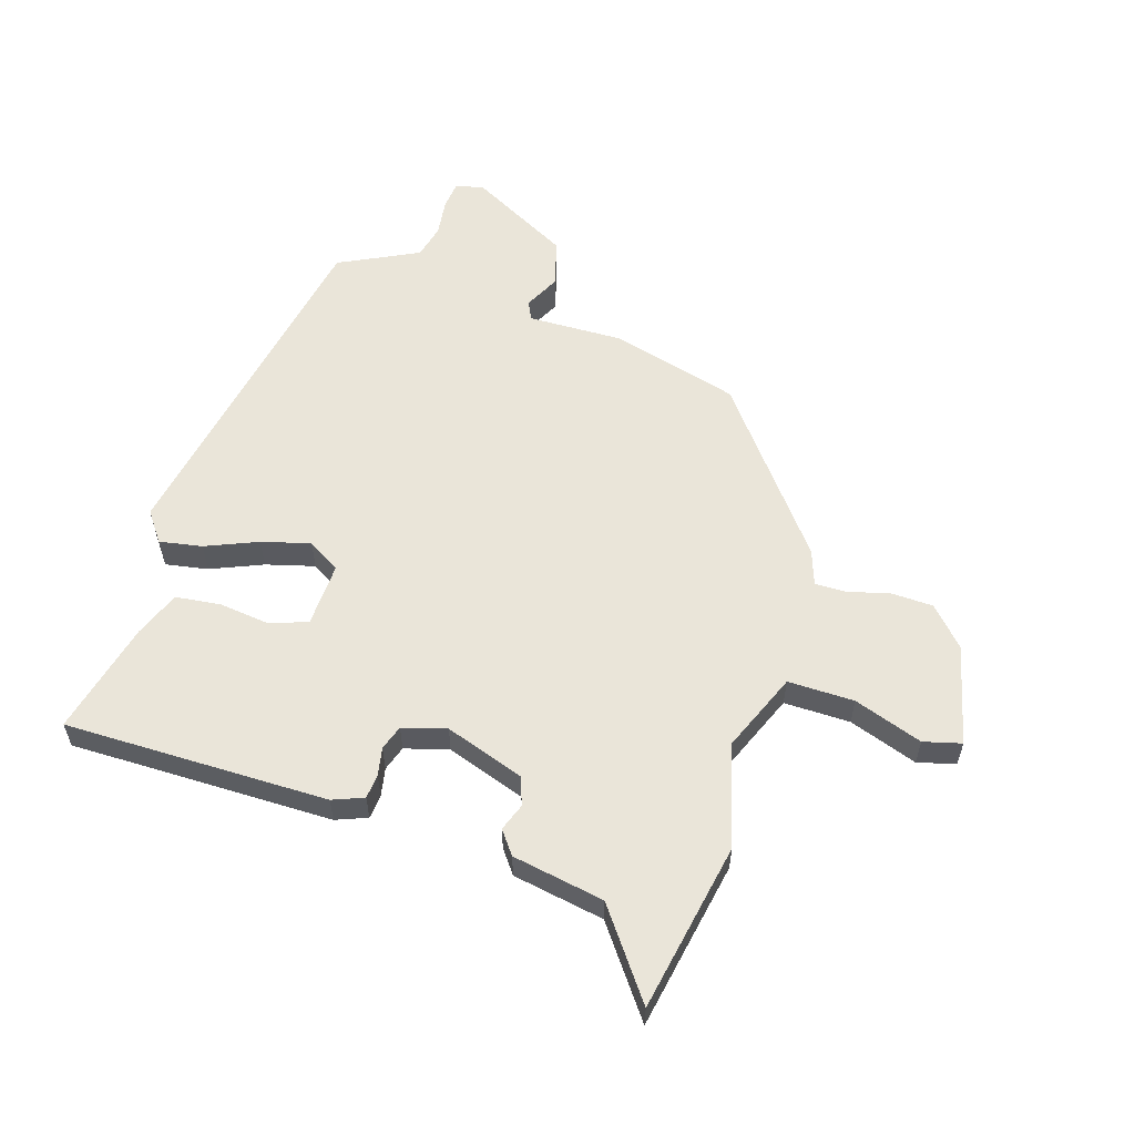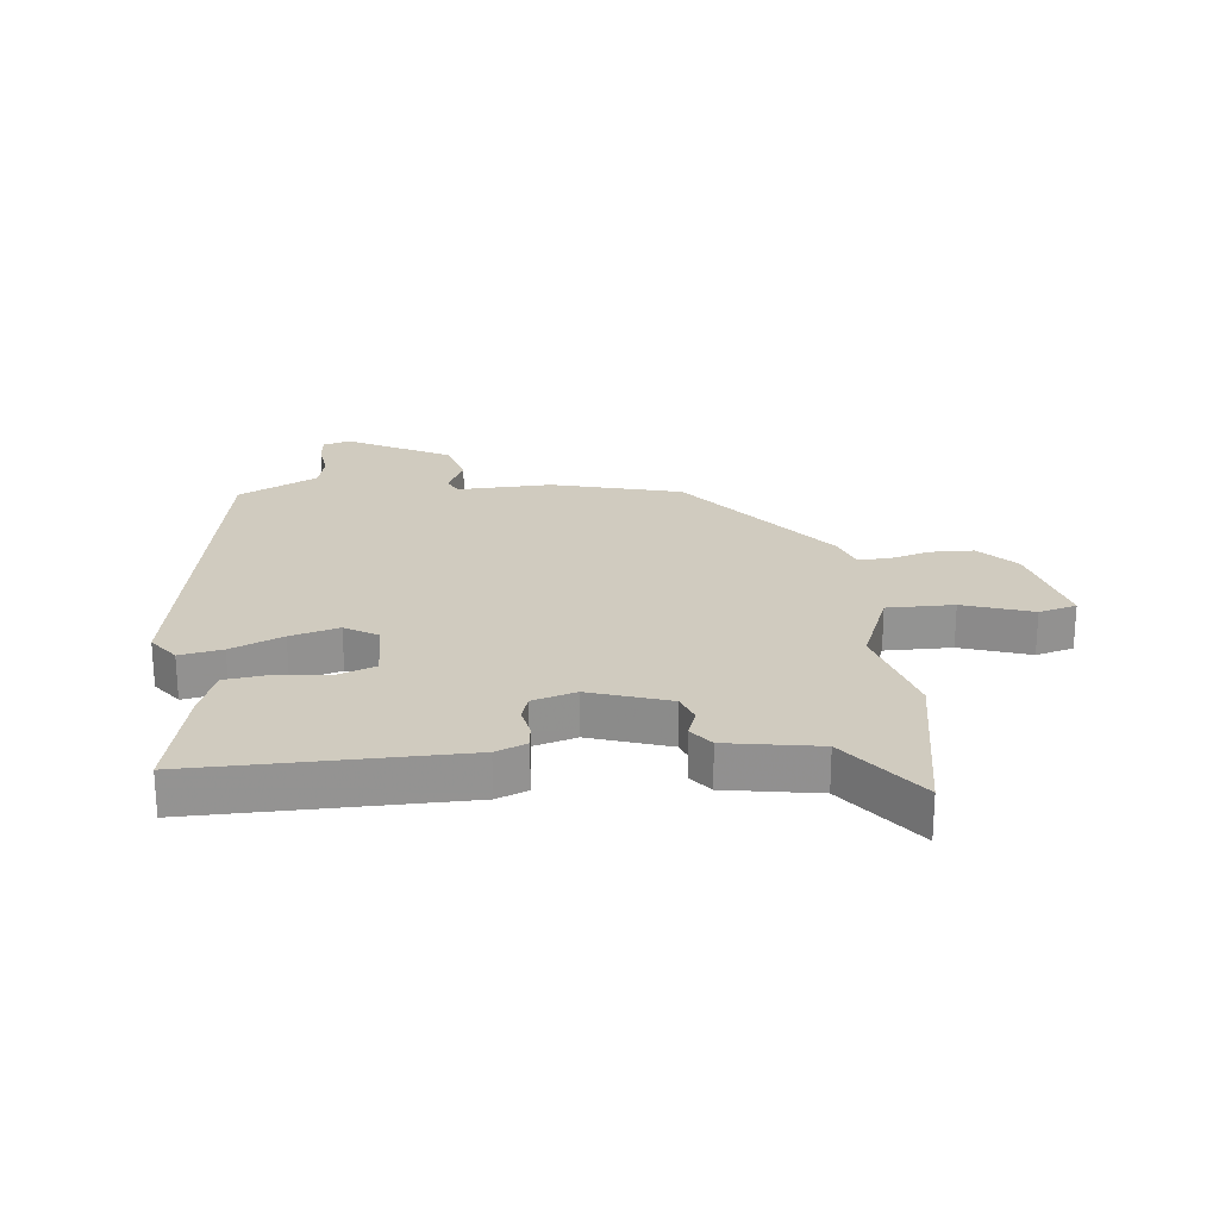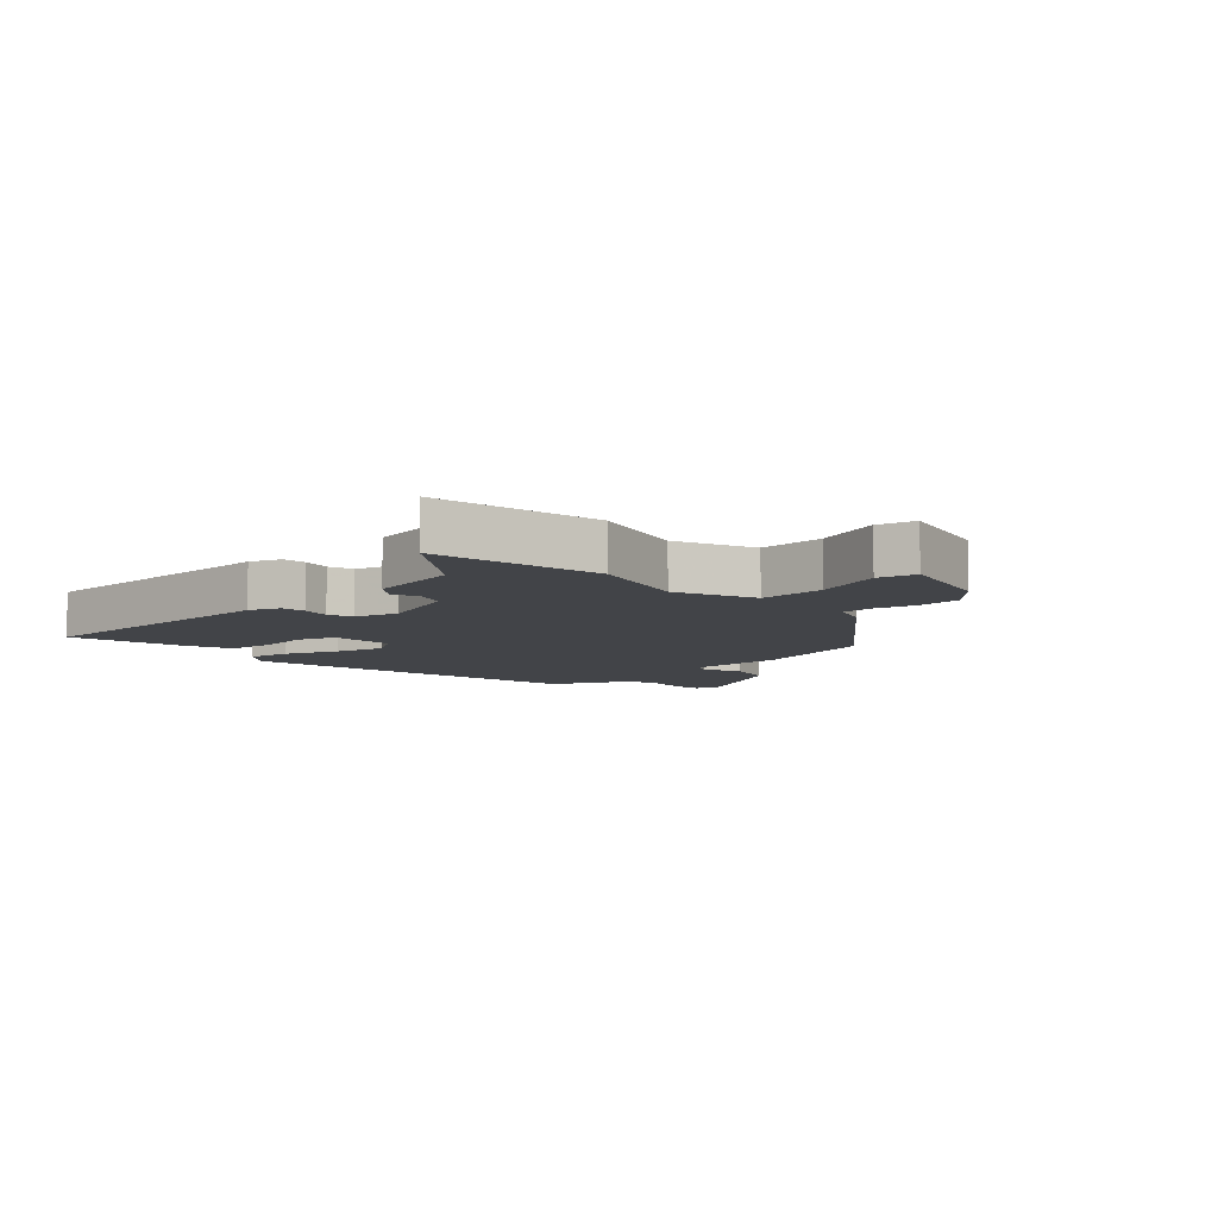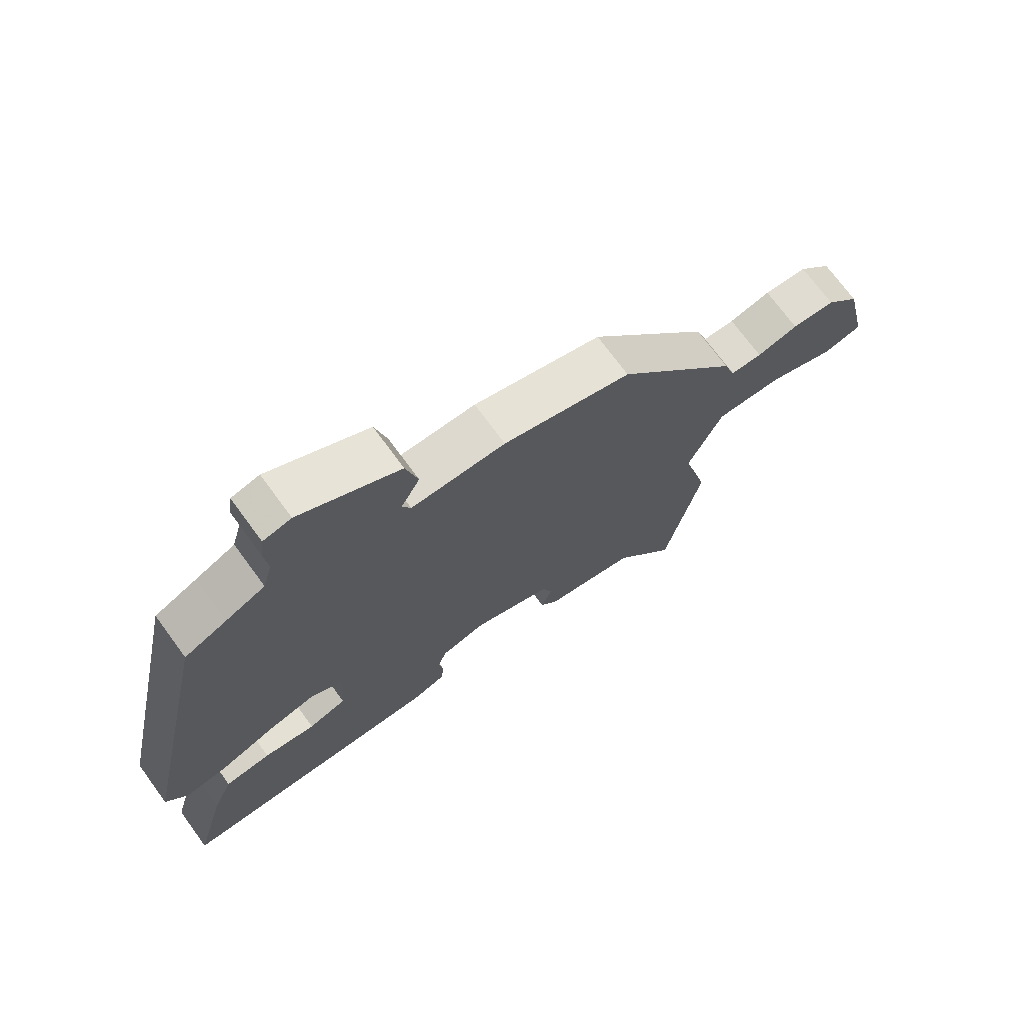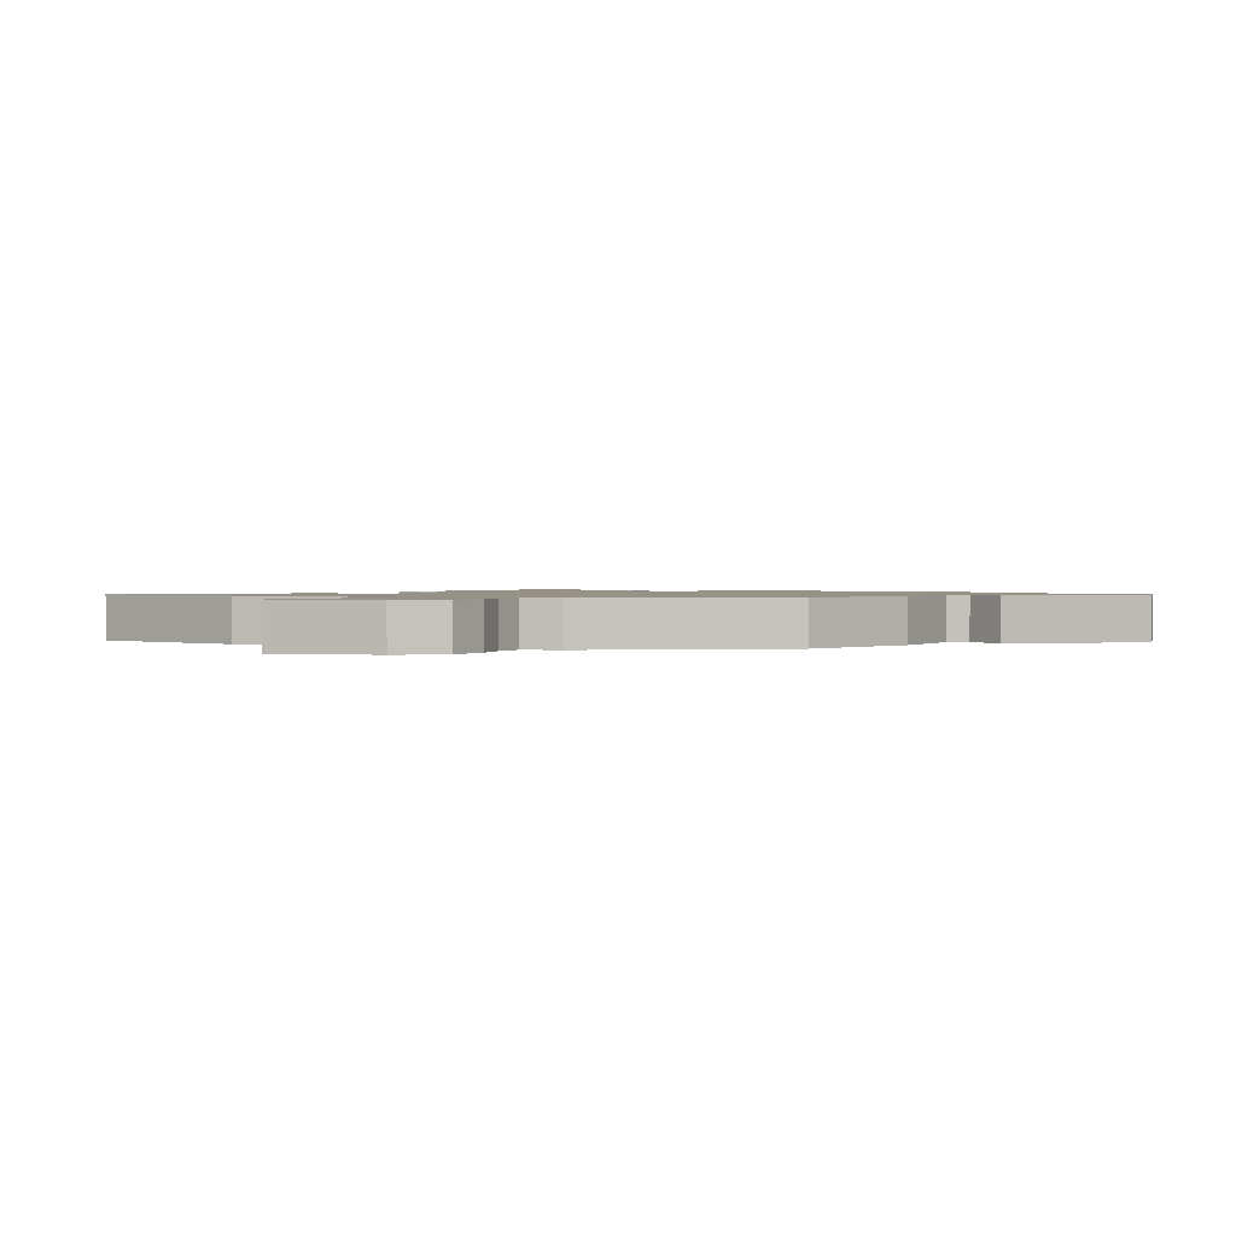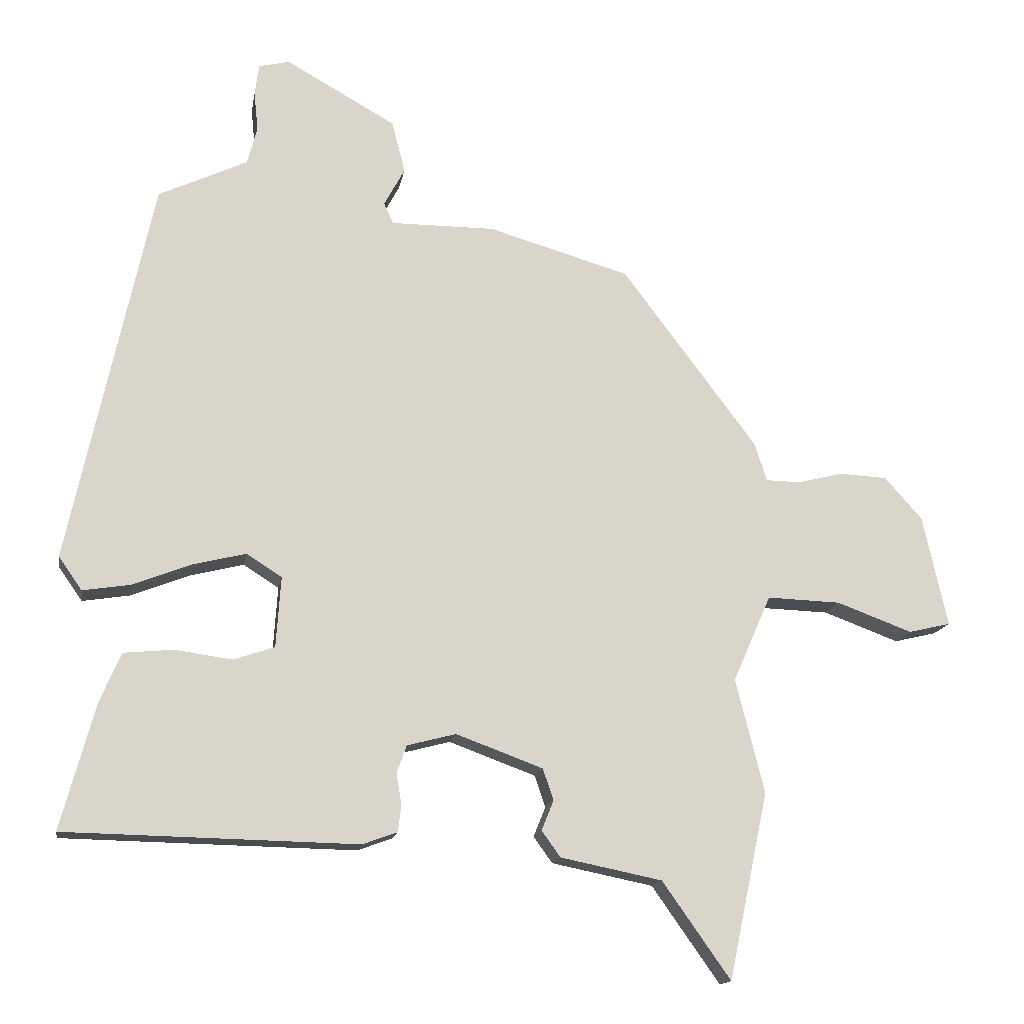
<metadata>
{"format":"obj","ext":"obj","renderer":"f3d","projection":"perspective","resolution":1024,"background":"white","views":[{"elev":58.2,"azim":-164.0,"up":"+Y"},{"elev":23.7,"azim":172.2,"up":"+Y"},{"elev":-8.0,"azim":-138.3,"up":"+Y"},{"elev":71.7,"azim":143.8,"up":"+Z"},{"elev":1.2,"azim":-62.1,"up":"+Y"},{"elev":-15.0,"azim":170.7,"up":"+Z"}]}
</metadata>
<code>
v -0.318 0.07 0.425
v -0.106 0.07 0.487
v 0.05 0.07 0.487
v 0.064 0.07 0.518
v 0.033 0.07 0.576
v 0.053 0.07 0.654
v 0.218 0.07 0.747
v 0.264 0.07 0.736
v 0.27 0.07 0.69
v 0.264 0.07 0.629
v 0.279 0.07 0.573
v 0.343 0.07 0.543
v 0.412 0.07 0.511
v 0.536 0.07 -0.067
v 0.501 0.07 -0.117
v 0.43 0.07 -0.106
v 0.343 0.07 -0.072
v 0.262 0.07 -0.052
v 0.209 0.07 -0.086
v 0.216 0.07 -0.192
v 0.278 0.07 -0.213
v 0.363 0.07 -0.201
v 0.438 0.07 -0.208
v 0.47 0.07 -0.283
v 0.521 0.07 -0.471
v 0.083 0.07 -0.48
v 0.031 0.07 -0.461
v 0.026 0.07 -0.421
v 0.034 0.07 -0.374
v 0.019 0.07 -0.333
v -0.054 0.07 -0.314
v -0.184 0.07 -0.362
v -0.2 0.07 -0.409
v -0.182 0.07 -0.454
v -0.21 0.07 -0.493
v -0.362 0.07 -0.524
v -0.464 0.07 -0.669
v -0.523 0.07 -0.39
v -0.48 0.07 -0.219
v -0.537 0.07 -0.089
v -0.647 0.07 -0.093
v -0.76 0.07 -0.135
v -0.823 0.07 -0.12
v -0.786 0.07 0.047
v -0.73 0.07 0.11
v -0.659 0.07 0.114
v -0.591 0.07 0.097
v -0.539 0.07 0.098
v -0.52 0.07 0.156
v -0.318 0 0.425
v -0.106 0 0.487
v 0.05 0 0.487
v 0.064 0 0.518
v 0.033 0 0.576
v 0.053 0 0.654
v 0.218 0 0.747
v 0.264 0 0.736
v 0.27 0 0.69
v 0.264 0 0.629
v 0.279 0 0.573
v 0.343 0 0.543
v 0.412 0 0.511
v 0.536 0 -0.067
v 0.501 0 -0.117
v 0.43 0 -0.106
v 0.343 0 -0.072
v 0.262 0 -0.052
v 0.209 0 -0.086
v 0.216 0 -0.192
v 0.278 0 -0.213
v 0.363 0 -0.201
v 0.438 0 -0.208
v 0.47 0 -0.283
v 0.521 0 -0.471
v 0.083 0 -0.48
v 0.031 0 -0.461
v 0.026 0 -0.421
v 0.034 0 -0.374
v 0.019 0 -0.333
v -0.054 0 -0.314
v -0.184 0 -0.362
v -0.2 0 -0.409
v -0.182 0 -0.454
v -0.21 0 -0.493
v -0.362 0 -0.524
v -0.464 0 -0.669
v -0.523 0 -0.39
v -0.48 0 -0.219
v -0.537 0 -0.089
v -0.647 0 -0.093
v -0.76 0 -0.135
v -0.823 0 -0.12
v -0.786 0 0.047
v -0.73 0 0.11
v -0.659 0 0.114
v -0.591 0 0.097
v -0.539 0 0.098
v -0.52 0 0.156
f 48 49 1 2
f 44 45 46 47
f 44 47 48
f 41 42 43 44
f 40 41 44 48
f 39 40 48 2
f 36 37 38 39
f 33 34 35 36
f 32 33 36 39
f 31 32 39 2
f 26 27 28 29
f 26 29 30
f 25 26 30
f 24 25 30
f 21 22 23 24
f 20 21 24 30
f 19 20 30 31
f 14 15 16 17
f 12 13 14 17
f 11 12 17 18
f 10 11 18 19
f 8 9 10
f 4 5 6 7
f 3 4 7 8
f 19 31 2 3
f 3 8 10 19
f 51 50 98 97
f 96 95 94 93
f 97 96 93
f 93 92 91 90
f 97 93 90 89
f 51 97 89 88
f 88 87 86 85
f 85 84 83 82
f 88 85 82 81
f 51 88 81 80
f 78 77 76 75
f 79 78 75
f 79 75 74
f 79 74 73
f 73 72 71 70
f 79 73 70 69
f 80 79 69 68
f 66 65 64 63
f 66 63 62 61
f 67 66 61 60
f 68 67 60 59
f 59 58 57
f 56 55 54 53
f 57 56 53 52
f 52 51 80 68
f 68 59 57 52
f 1 50 51 2
f 2 51 52 3
f 3 52 53 4
f 4 53 54 5
f 5 54 55 6
f 6 55 56 7
f 7 56 57 8
f 8 57 58 9
f 9 58 59 10
f 10 59 60 11
f 11 60 61 12
f 12 61 62 13
f 13 62 63 14
f 14 63 64 15
f 15 64 65 16
f 16 65 66 17
f 17 66 67 18
f 18 67 68 19
f 19 68 69 20
f 20 69 70 21
f 21 70 71 22
f 22 71 72 23
f 23 72 73 24
f 24 73 74 25
f 25 74 75 26
f 26 75 76 27
f 27 76 77 28
f 28 77 78 29
f 29 78 79 30
f 30 79 80 31
f 31 80 81 32
f 32 81 82 33
f 33 82 83 34
f 34 83 84 35
f 35 84 85 36
f 36 85 86 37
f 37 86 87 38
f 38 87 88 39
f 39 88 89 40
f 40 89 90 41
f 41 90 91 42
f 42 91 92 43
f 43 92 93 44
f 44 93 94 45
f 45 94 95 46
f 46 95 96 47
f 47 96 97 48
f 48 97 98 49
f 49 98 50 1

</code>
